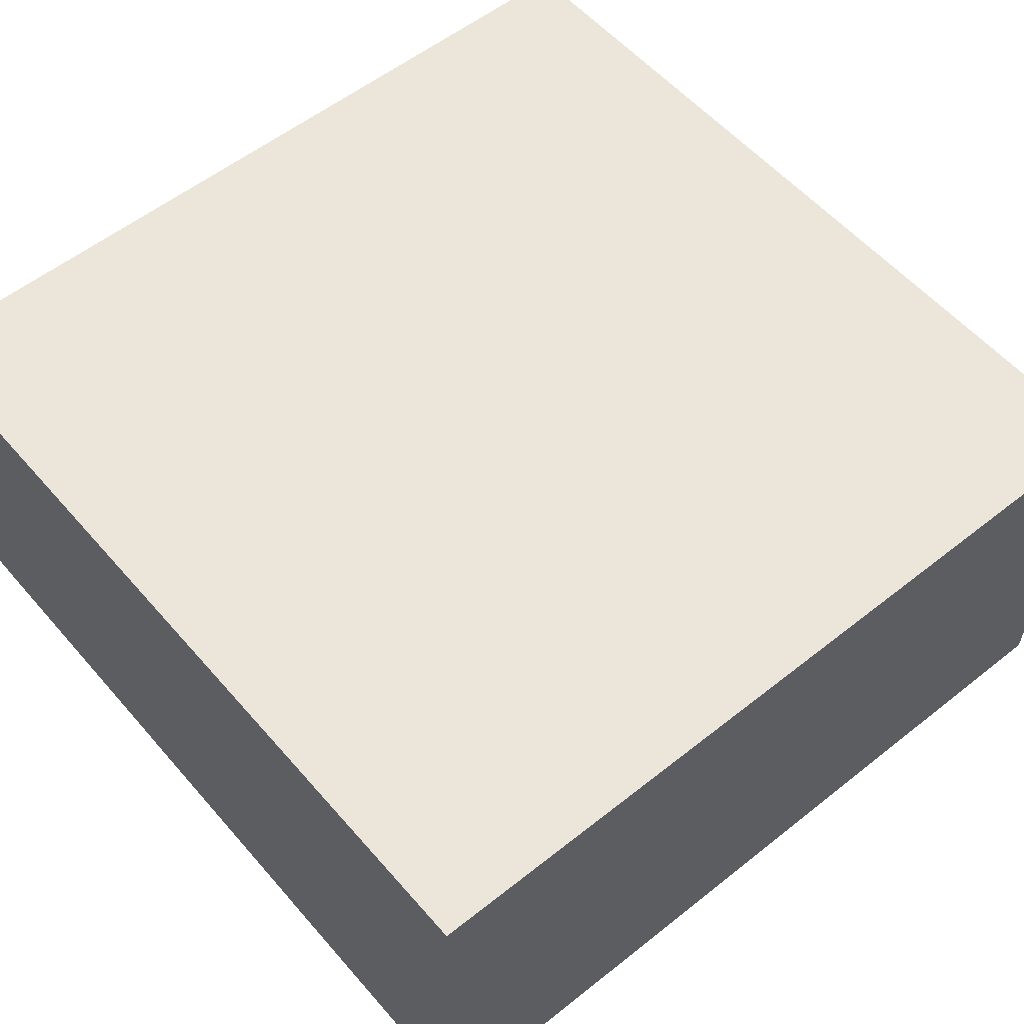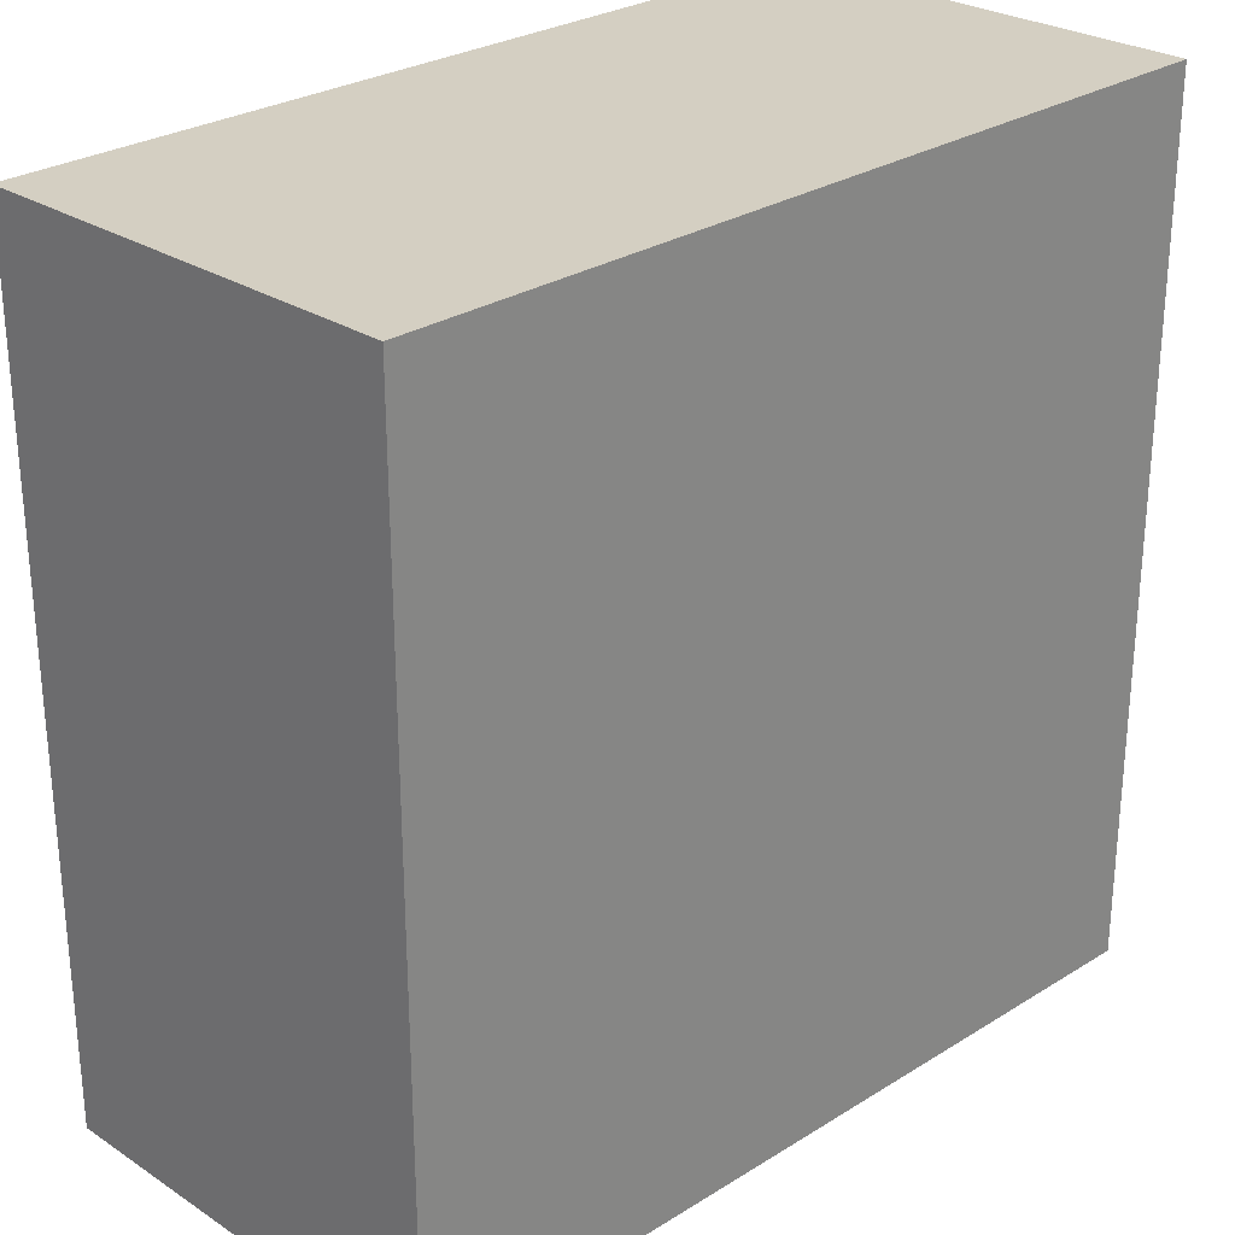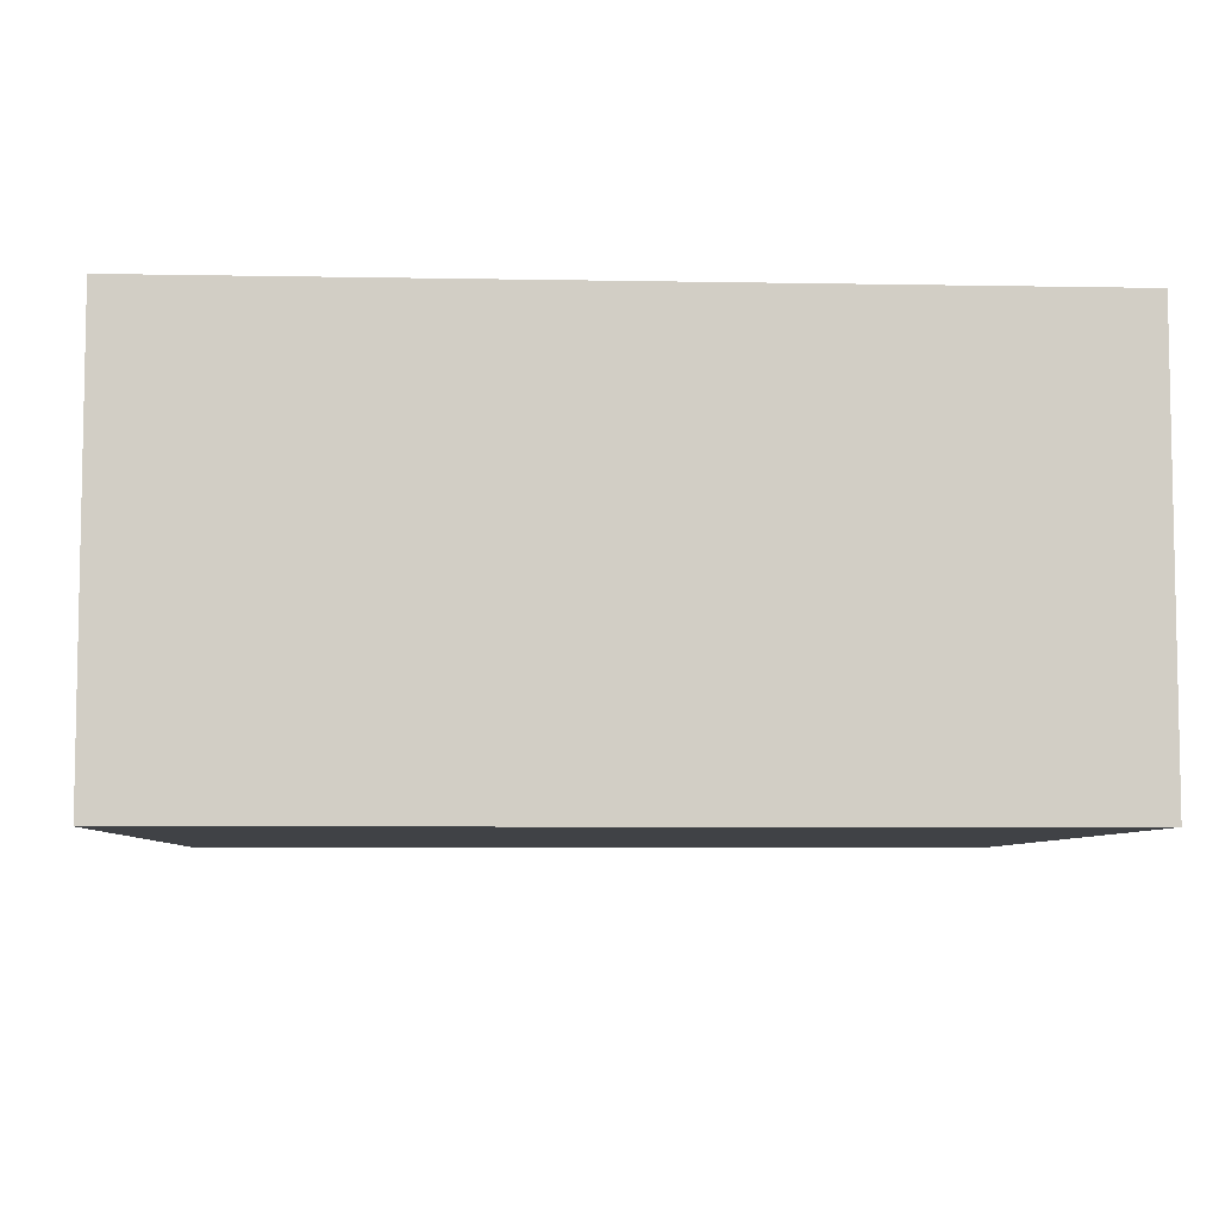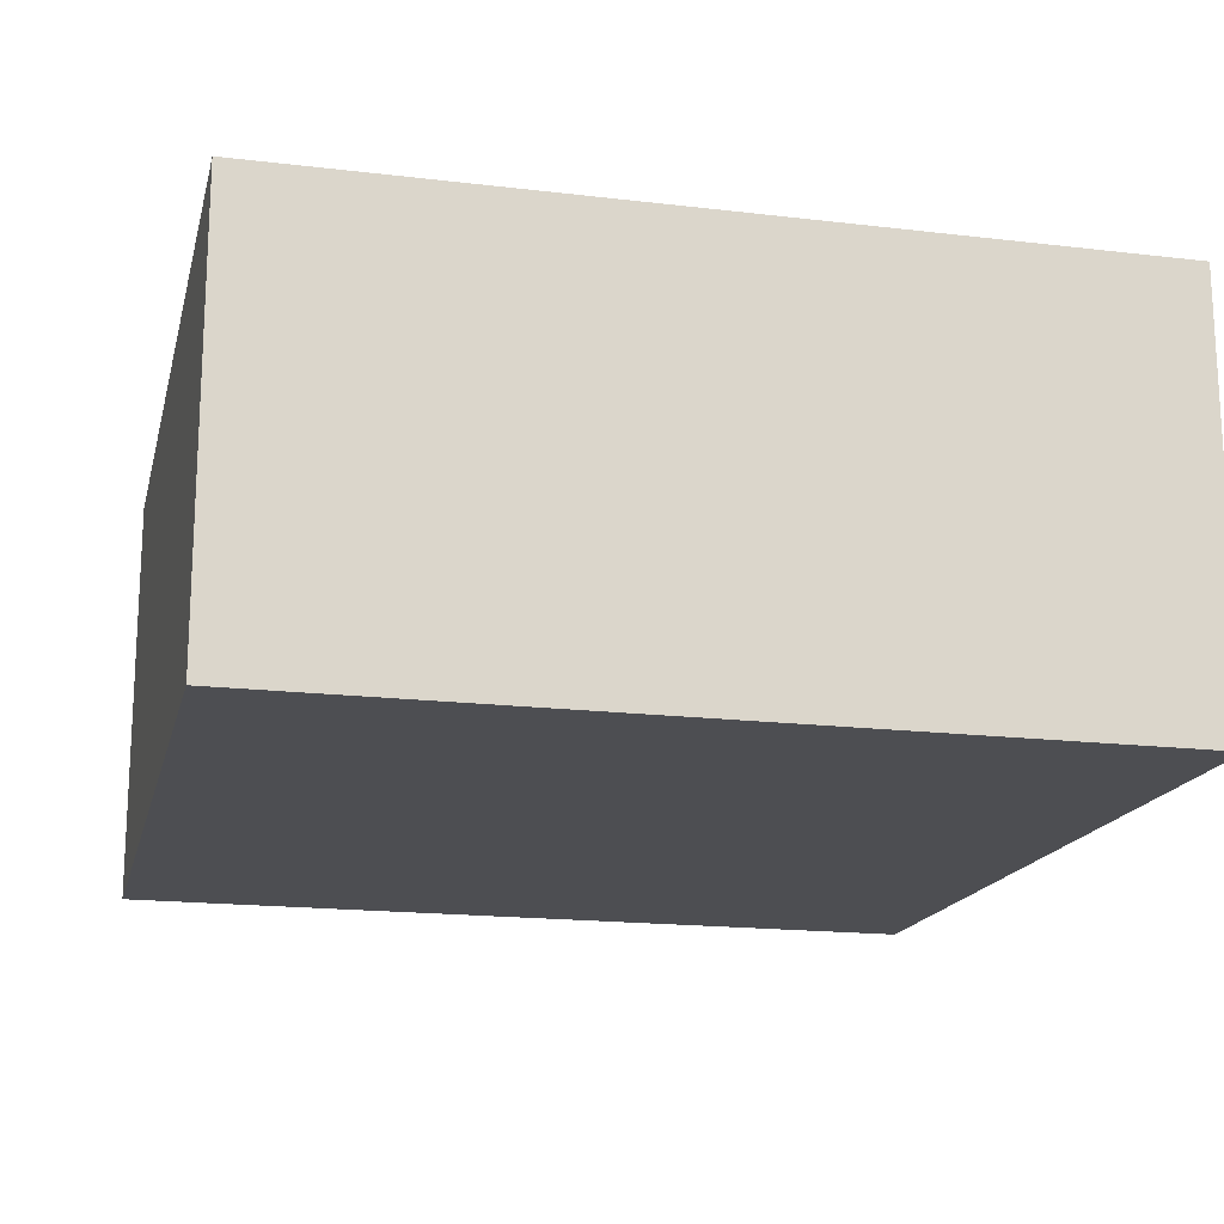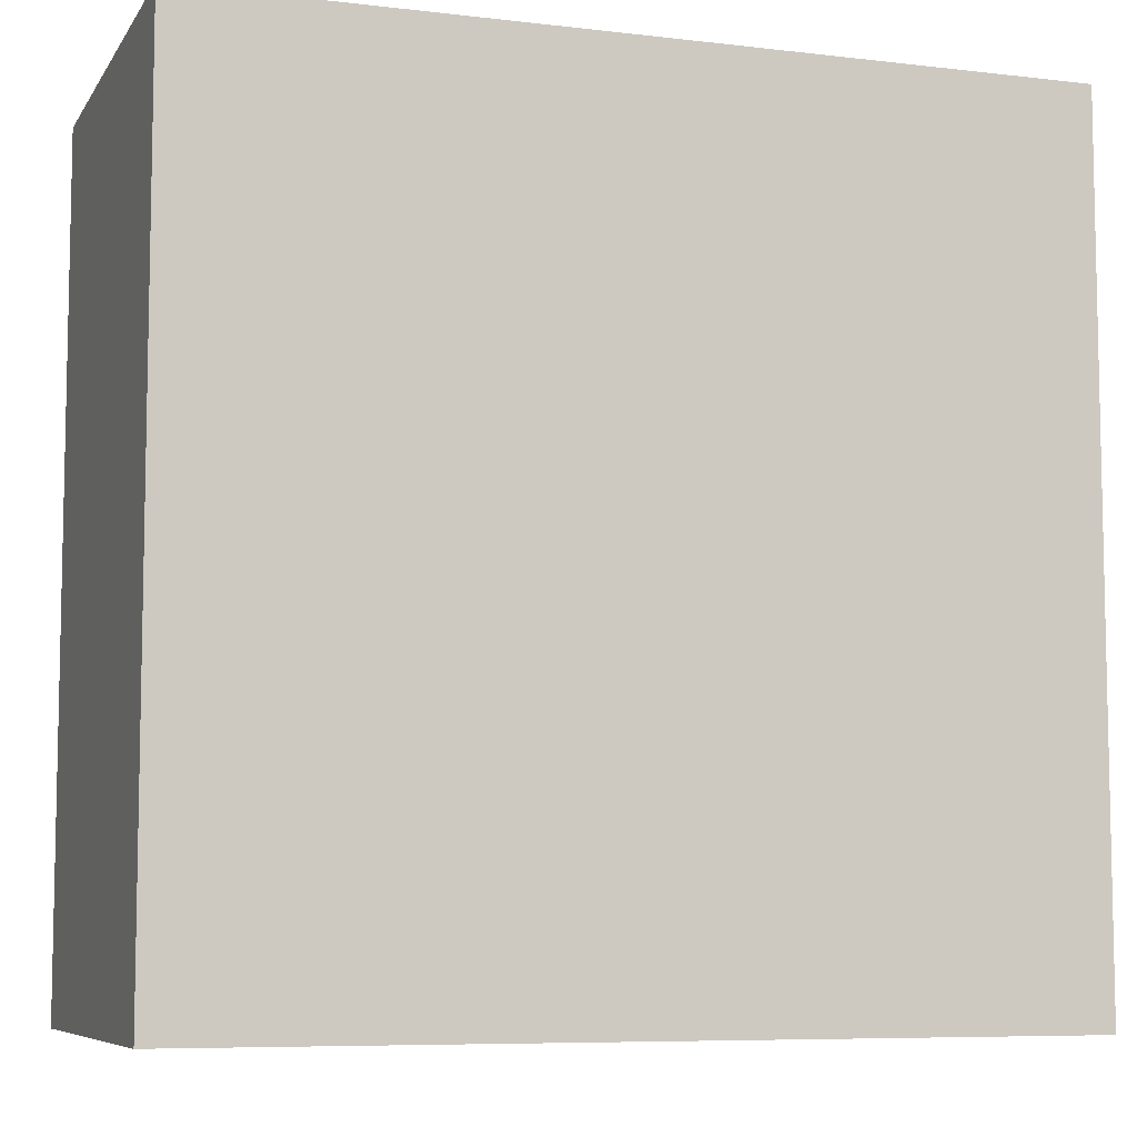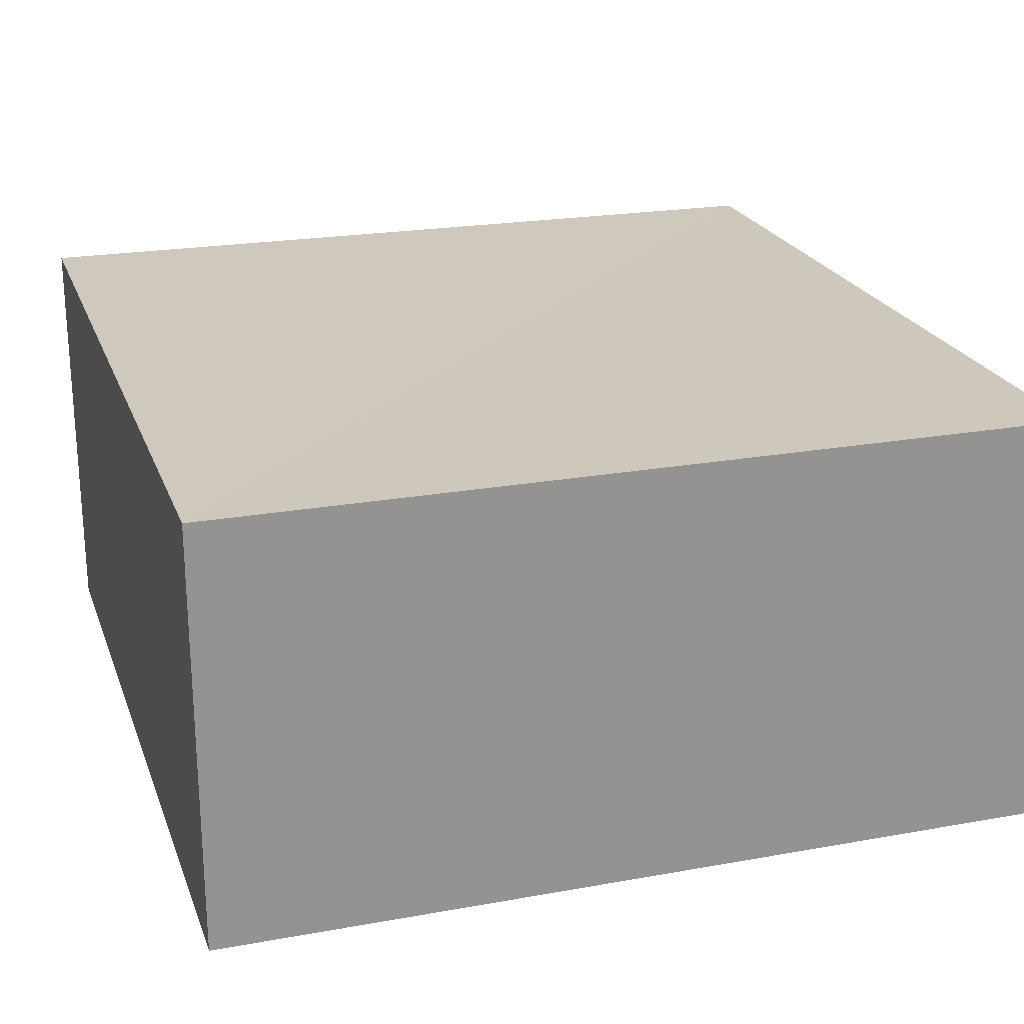
<metadata>
{"format":"obj","ext":"obj","renderer":"f3d","projection":"perspective","resolution":1024,"background":"white","views":[{"elev":57.1,"azim":-129.9,"up":"+Z"},{"elev":27.1,"azim":-44.6,"up":"+Y"},{"elev":-6.2,"azim":-3.2,"up":"+Z"},{"elev":-17.0,"azim":77.1,"up":"+Z"},{"elev":-7.4,"azim":161.8,"up":"+Y"},{"elev":22.2,"azim":162.6,"up":"+Z"}]}
</metadata>
<code>
o 8704
v 2244 1881 7.215
v 2244 1881 7.215
v 2244 1881 7.22
v 2244 1881 7.215
v 2244 1881 7.22
v 2244 1881 7.215
v 2244 1881 7.215
v 2244 1881 7.215
v 2244 1881 7.215
v 2244 1881 7.215
v 2244 1881 7.22
v 2244 1881 7.215
v 2244 1881 7.22
v 2244 1881 7.215
v 2244 1881 7.215
v 2244 1881 7.22
v 2244 1881 7.215
v 2244 1881 7.22
v 2244 1881 7.22
v 2244 1881 7.22
v 2244 1881 7.22
v 2244 1881 7.22
v 2244 1881 7.215
v 2244 1881 7.215
v 2244 1881 7.215
v 2244 1881 7.22
f 1 2 3
f 3 4 5
f 6 4 7
f 8 9 4
f 10 8 11
f 11 12 13
f 14 15 16
f 16 17 18
f 19 20 18
f 21 22 20
f 23 24 19
f 19 25 26

</code>
